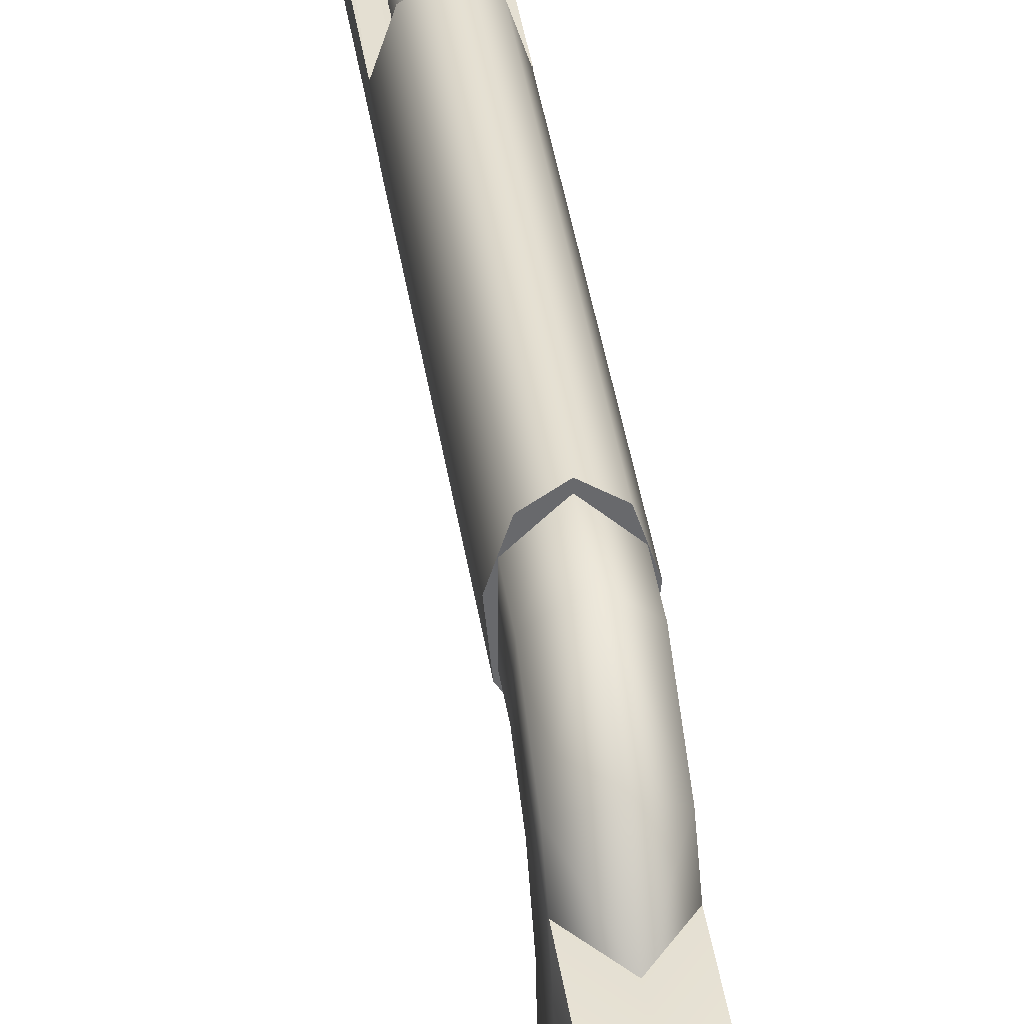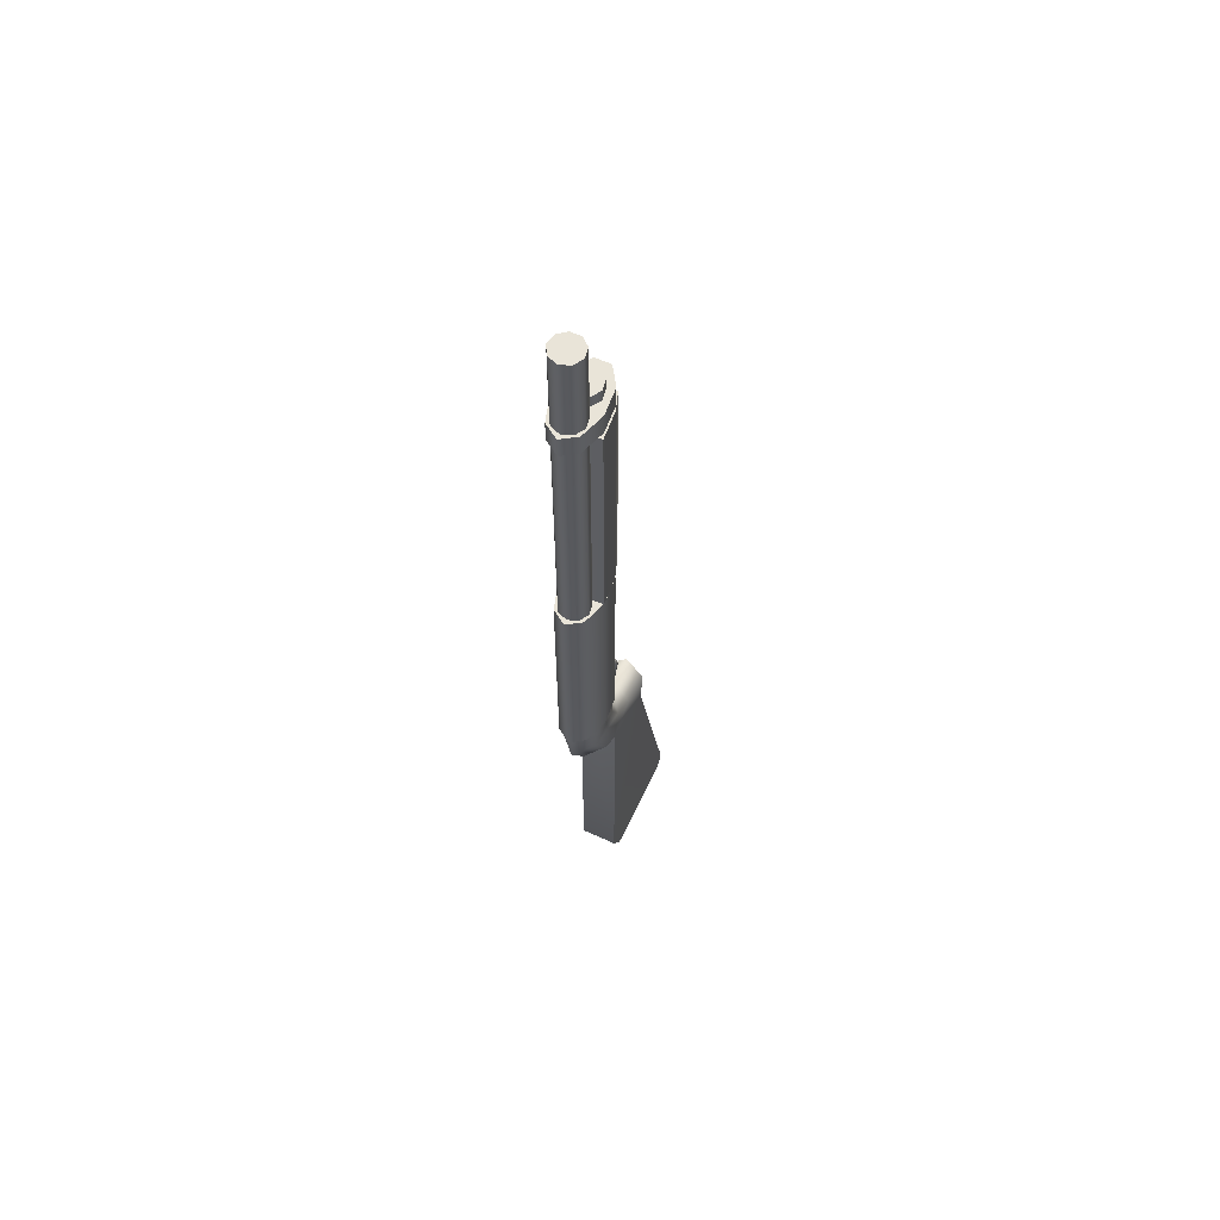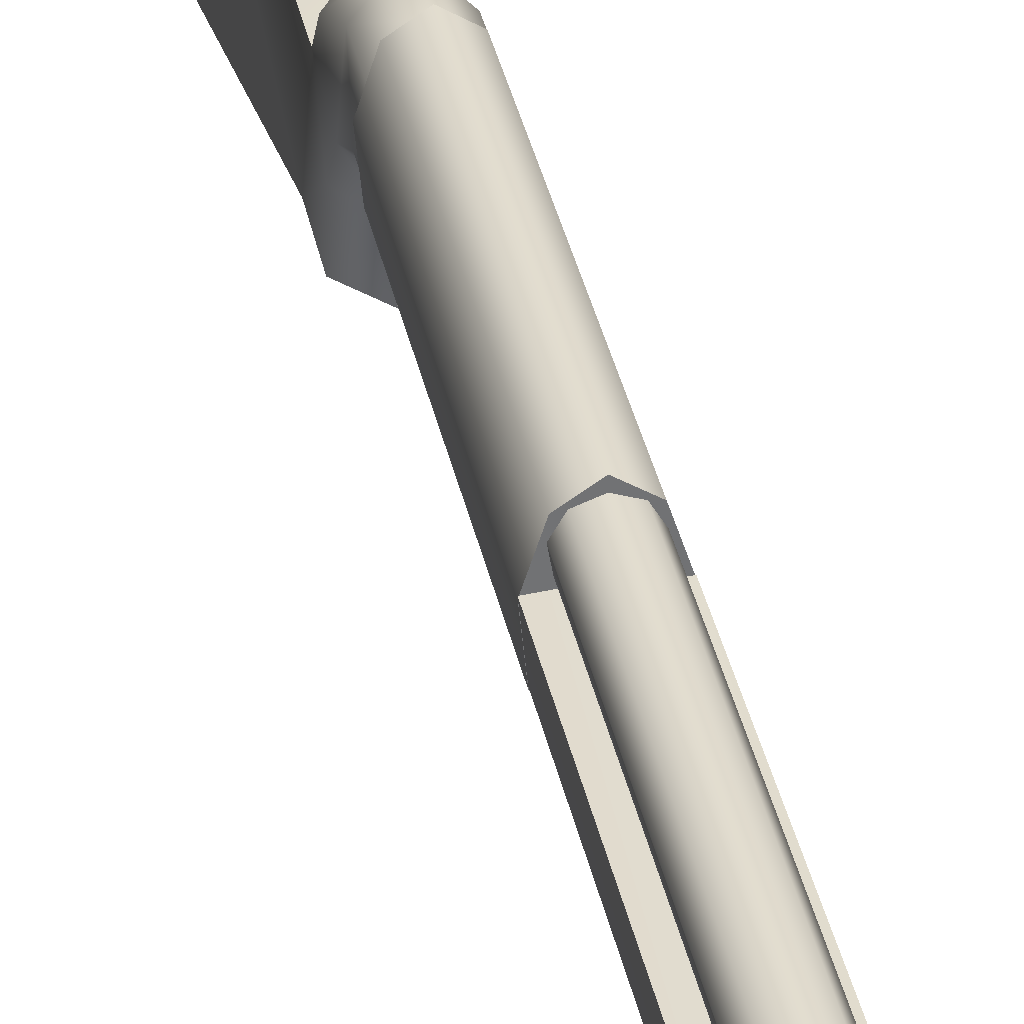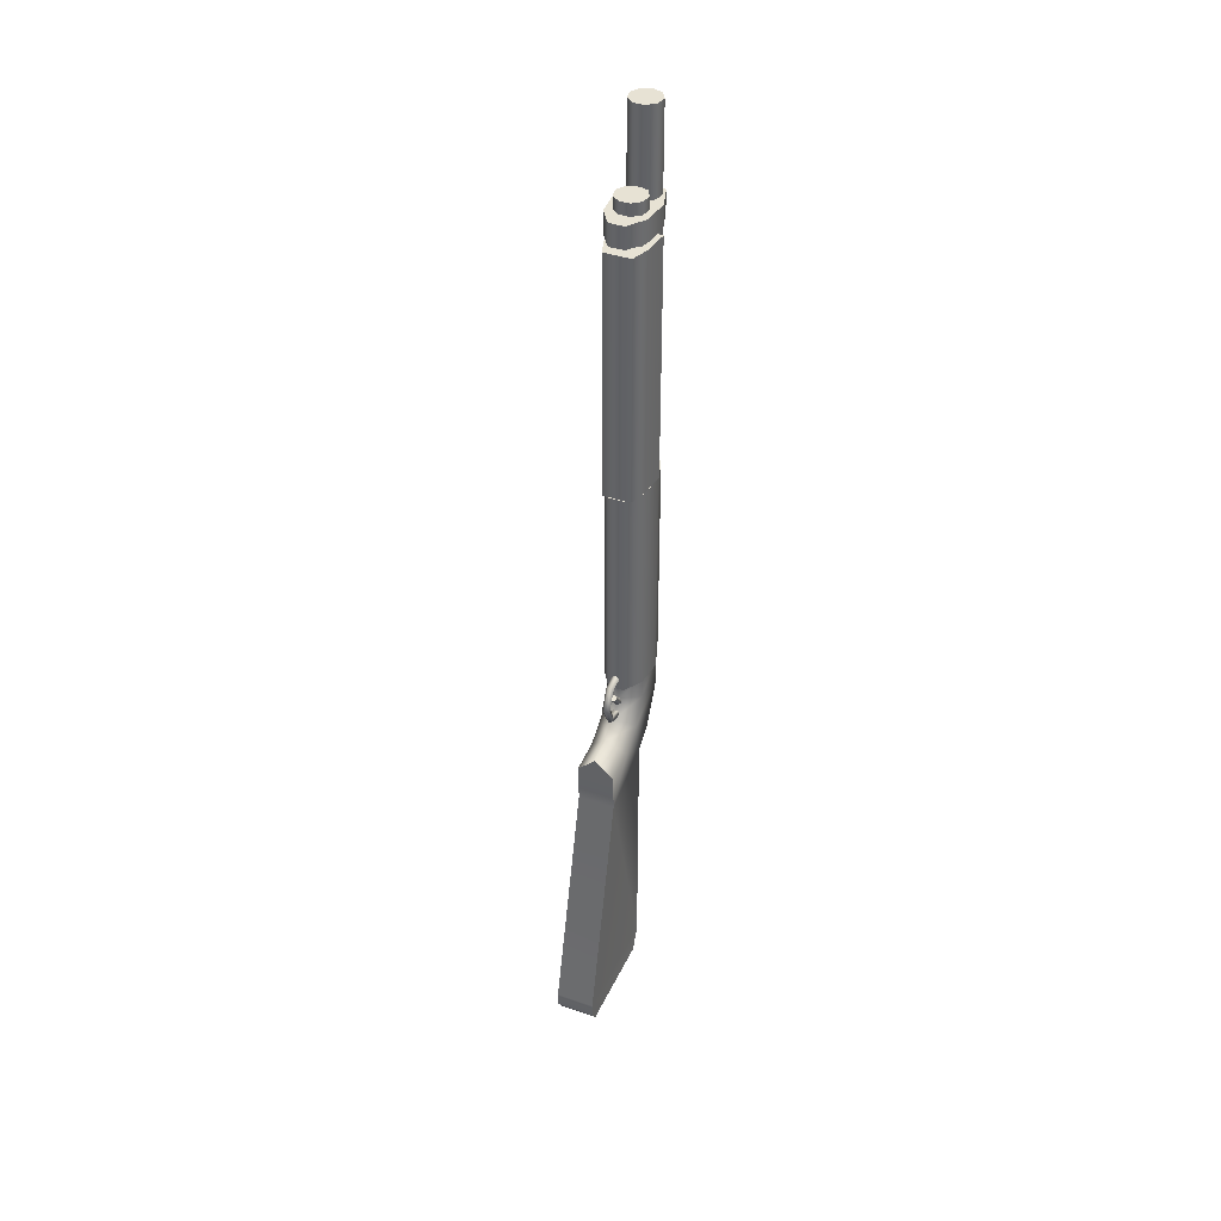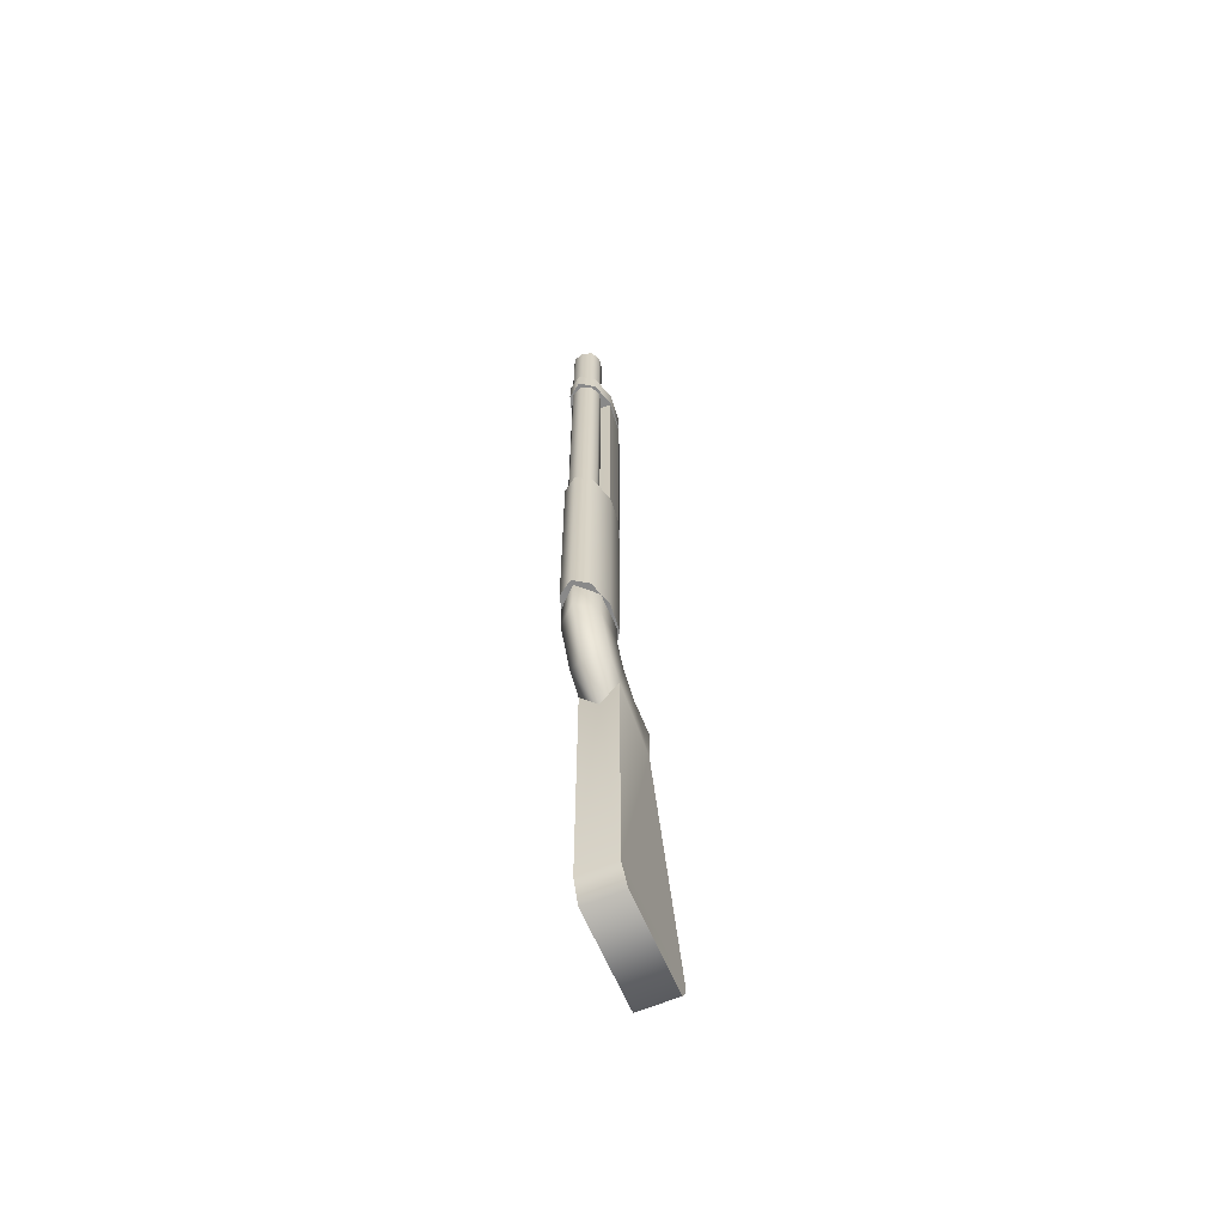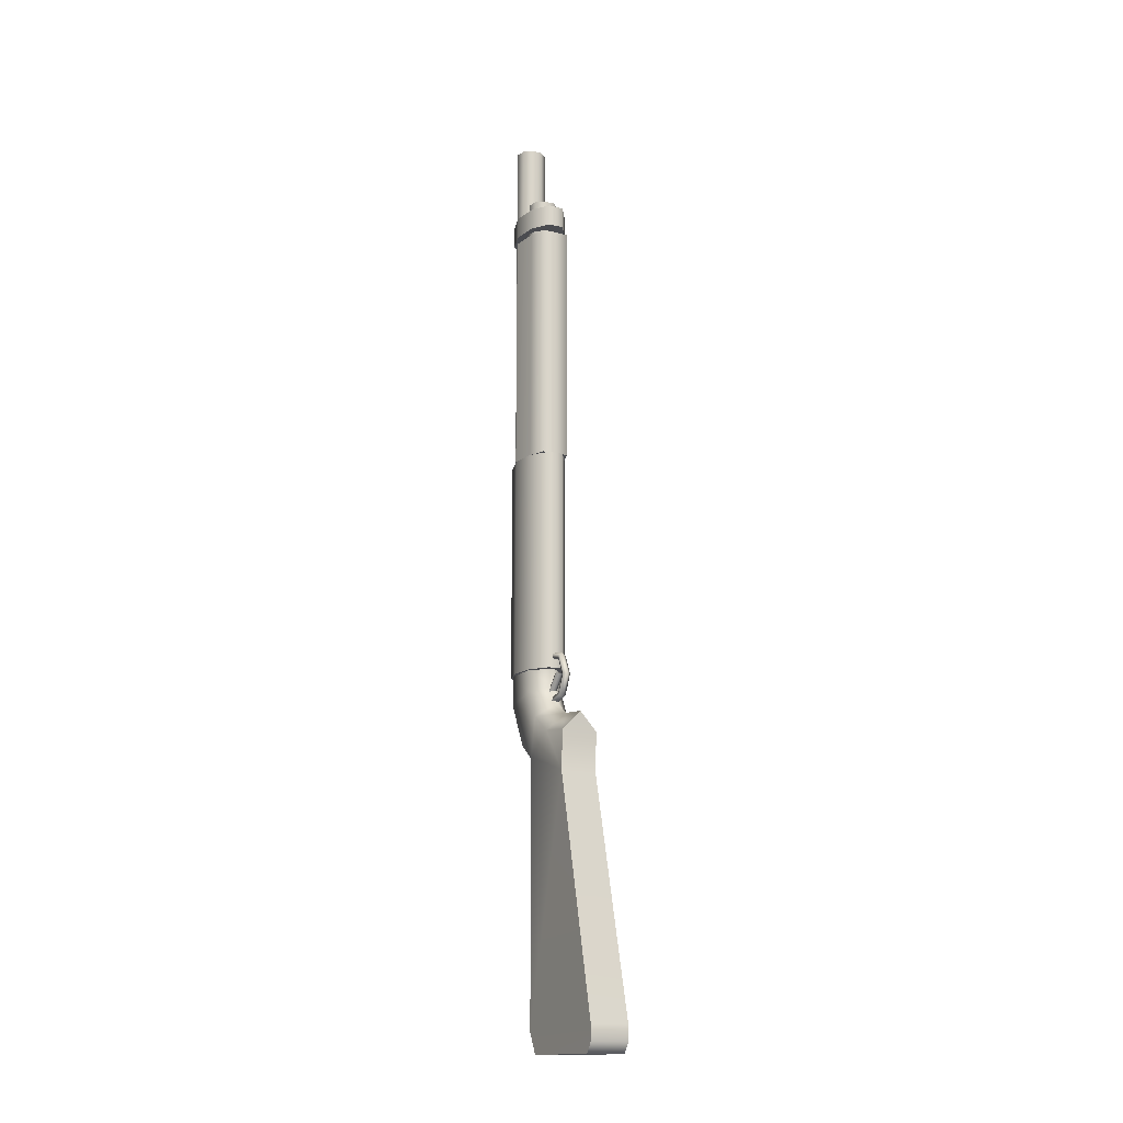
<metadata>
{"format":"obj","ext":"obj","renderer":"f3d","projection":"perspective","resolution":1024,"background":"white","views":[{"elev":37.7,"azim":172.0,"up":"+Y"},{"elev":59.9,"azim":-154.8,"up":"+Z"},{"elev":34.9,"azim":-11.3,"up":"+Y"},{"elev":39.7,"azim":23.4,"up":"+Z"},{"elev":-63.2,"azim":-157.2,"up":"+Z"},{"elev":-15.2,"azim":-28.0,"up":"+Z"}]}
</metadata>
<code>
o Cube_Cube.001
v 0 0.05119 -0.9951
v 0 0.05119 -0.4392
v 0.03595 0.02748 -0.4392
v 0.03595 0.02748 -0.9951
v 0.05507 -0.03257 -0.4392
v 0.05507 -0.03257 -0.9951
v 0.04843 -0.1009 -0.4392
v 0.04843 -0.1009 -0.9951
v 0.01913 -0.1454 -0.4392
v 0.01913 -0.1454 -0.9951
v -0.01913 -0.1454 -0.4392
v -0.01913 -0.1454 -0.9951
v -0.04843 -0.1009 -0.4392
v -0.04843 -0.1009 -0.9951
v -0.05507 -0.03257 -0.4392
v -0.05507 -0.03257 -0.9951
v -0.03595 0.02748 -0.4392
v -0.03595 0.02748 -0.9951
v 0.05507 -0.03016 -0.4394
v 0.05507 -0.03016 0.1688
v 0.04843 -0.09845 0.1688
v 0.04843 -0.09845 -0.4394
v 0.03323 -0.143 0.1688
v 0.03323 -0.143 -0.4394
v -0.03323 -0.143 0.1688
v -0.03323 -0.143 -0.4394
v -0.04843 -0.09845 0.1688
v -0.04843 -0.09845 -0.4394
v -0.05507 -0.03016 0.1688
v -0.05507 -0.03016 -0.4394
v 0.03595 -0.02758 0.1688
v 0 -0.02721 0.1688
v -0.03595 -0.0289 0.1688
v 0 -0.02617 -0.4394
v 0.03595 -0.02938 -0.4394
v -0.03595 -0.0286 -0.4394
v 0 -0.03279 0.1697
v 0 -0.03279 0.2703
v 0.02443 -0.04168 0.2703
v 0.02443 -0.04168 0.1697
v 0.03742 -0.06419 0.2703
v 0.03742 -0.06419 0.1697
v 0.03291 -0.08979 0.2703
v 0.03291 -0.08979 0.1697
v 0.013 -0.1065 0.2703
v 0.013 -0.1065 0.1697
v -0.013 -0.1065 0.2703
v -0.013 -0.1065 0.1697
v -0.03291 -0.08979 0.2703
v -0.03291 -0.08979 0.1697
v -0.03742 -0.06419 0.2703
v -0.03742 -0.06419 0.1697
v -0.02443 -0.04168 0.2703
v -0.02443 -0.04168 0.1697
v 0.04564 -0.2674 -1.169
v 0.04564 -0.185 -1.16
v 0 -0.2009 -1.116
v 0 -0.272 -1.122
v -0.04564 -0.185 -1.16
v -0.04564 -0.2674 -1.169
v 0 -0.02448 -1.209
v 0.04564 -0.058 -1.178
v 0.04564 -0.125 -1.116
v 0 -0.1586 -1.086
v -0.04564 -0.125 -1.116
v -0.04564 -0.058 -1.178
v 0 0.03928 -1.083
v 0.04564 -0.004206 -1.072
v 0.04564 -0.09117 -1.049
v 0 -0.1347 -1.038
v -0.04564 -0.09117 -1.049
v -0.04564 -0.004206 -1.072
v 0 0.03928 -0.9947
v 0.04564 -0.004206 -0.9959
v 0.04564 -0.09117 -0.9947
v 0 -0.1347 -0.9944
v -0.04564 -0.09117 -0.9947
v -0.04564 -0.004206 -0.9959
v 0.04564 -0.2626 -1.266
v -0.04564 -0.2626 -1.266
v 0 -0.263 -1.266
v 0 -0.263 -1.266
v 0 -0.263 -1.266
v 0 0.038 -0.45
v 0 0.038 0.45
v 0.02443 0.02911 0.45
v 0.02443 0.02911 -0.45
v 0.03742 0.006599 0.45
v 0.03742 0.006599 -0.45
v 0.03291 -0.019 0.45
v 0.03291 -0.019 -0.45
v 0.013 -0.03571 0.45
v 0.013 -0.03571 -0.45
v -0.013 -0.03571 0.45
v -0.013 -0.03571 -0.45
v -0.03291 -0.019 0.45
v -0.03291 -0.019 -0.45
v -0.03742 0.006599 0.45
v -0.03742 0.006599 -0.45
v -0.02443 0.02911 0.45
v -0.02443 0.02911 -0.45
v 0 0.05053 0.1864
v 0 0.05053 0.2402
v 0.03595 0.02682 0.2402
v 0.03595 0.02682 0.1864
v 0.05507 -0.03323 0.2402
v 0.05507 -0.03323 0.1864
v 0.04843 -0.1015 0.2402
v 0.04843 -0.1015 0.1864
v 0.01913 -0.1461 0.2402
v 0.01913 -0.1461 0.1864
v -0.01913 -0.1461 0.2402
v -0.01913 -0.1461 0.1864
v -0.04843 -0.1015 0.2402
v -0.04843 -0.1015 0.1864
v -0.05507 -0.03323 0.2402
v -0.05507 -0.03323 0.1864
v -0.03595 0.02682 0.2402
v -0.03595 0.02682 0.1864
v -0.04564 -0.1056 -1.863
v 0.04564 -0.1056 -1.863
v 0.04793 -0.4038 -1.849
v 0.04793 -0.4032 -1.887
v 0.04793 -0.3858 -1.914
v 0.04564 -0.1056 -1.213
v -0.04564 -0.1056 -1.213
v -0.04769 -0.1358 -1.914
v 0.04793 -0.1358 -1.914
v -0.04769 -0.4038 -1.849
v -0.04769 -0.2457 -1.227
v -0.04769 -0.3858 -1.914
v -0.04769 -0.4031 -1.887
v -0.04769 -0.2457 -1.227
v 0.000567 -0.1731 -1.014
v -0.000423 -0.1336 -1.06
v 0.009128 -0.1307 -1.054
v 0.01002 -0.1663 -1.012
v 0.005563 -0.1262 -1.043
v 0.006298 -0.1555 -1.009
v -0.006191 -0.1264 -1.043
v -0.005457 -0.1557 -1.009
v -0.009891 -0.1309 -1.054
v -0.008998 -0.1665 -1.012
v 0 -0.21 -1.02
v 0 -0.1836 -1.075
v 0.009511 -0.1793 -1.069
v 0.009511 -0.2031 -1.02
v 0.005878 -0.1724 -1.061
v 0.005878 -0.1919 -1.02
v -0.005878 -0.1724 -1.061
v -0.005878 -0.1919 -1.02
v -0.009511 -0.1793 -1.069
v -0.009511 -0.2031 -1.02
v 0 -0.1244 -1.088
v 0.009511 -0.126 -1.082
v 0.005878 -0.1284 -1.071
v -0.005878 -0.1284 -1.071
v -0.009511 -0.126 -1.082
v 0 -0.1244 -0.9518
v 0.009511 -0.126 -0.9585
v 0.005878 -0.1284 -0.9694
v -0.005878 -0.1284 -0.9694
v -0.009511 -0.126 -0.9585
v 0 -0.1836 -0.9653
v 0.009511 -0.1793 -0.9707
v 0.005878 -0.1724 -0.9794
v -0.005878 -0.1724 -0.9794
v -0.009511 -0.1793 -0.9707
v 0 -0.1056 -1.273
f 137 141 143
f 143 134 137
f 137 139 141
f 66 61 169
f 65 66 126
f 59 126 80
f 60 55 58
f 129 122 79
f 121 128 127
f 62 169 61
f 127 128 124
f 122 129 132
f 131 124 123
f 135 136 137
f 137 136 138
f 139 138 140
f 140 142 143
f 143 142 135
f 145 146 147
f 146 148 149
f 148 150 151
f 151 150 152
f 153 152 145
f 154 155 146
f 155 156 148
f 156 157 150
f 150 157 158
f 152 158 154
f 159 164 165
f 160 165 166
f 166 167 162
f 167 168 163
f 168 164 159
f 164 144 147
f 165 147 149
f 149 151 167
f 151 153 168
f 153 144 164
f 169 62 125
f 66 169 126
f 120 126 169
f 125 121 169
f 121 120 169
f 79 55 60
f 120 127 129
f 63 56 125
f 79 125 56
f 79 122 121
f 59 65 126
f 60 59 80
f 80 129 79
f 120 121 127
f 131 127 124
f 123 122 132
f 132 131 123
f 134 135 137
f 139 137 138
f 141 139 140
f 141 140 143
f 134 143 135
f 144 145 147
f 147 146 149
f 149 148 151
f 153 151 152
f 144 153 145
f 145 154 146
f 146 155 148
f 148 156 150
f 152 150 158
f 145 152 154
f 160 159 165
f 161 160 166
f 161 166 162
f 162 167 163
f 163 168 159
f 165 164 147
f 166 165 149
f 166 149 167
f 167 151 168
f 168 153 164
f 80 79 60
f 129 80 120
f 126 120 80
f 127 131 129
f 132 129 131
f 62 63 125
f 55 79 56
f 128 121 122
f 125 79 121
f 122 123 124
f 124 128 122
f 13 11 7
f 8 14 16
f 27 25 21
f 22 28 34
f 32 31 34
f 49 47 43
f 85 92 90
f 114 112 108
f 109 115 117
f 5 3 15
f 2 17 3
f 15 13 7
f 11 9 7
f 7 5 15
f 17 15 3
f 18 1 4
f 4 6 16
f 8 10 12
f 12 14 8
f 16 18 4
f 6 8 16
f 20 31 21
f 32 33 27
f 29 27 33
f 25 23 21
f 21 31 32
f 32 27 21
f 36 34 28
f 35 19 22
f 22 24 26
f 26 28 22
f 30 36 28
f 35 22 34
f 30 29 36
f 33 32 34
f 31 20 19
f 19 35 31
f 36 29 33
f 31 35 34
f 34 36 33
f 41 39 43
f 38 53 39
f 51 49 53
f 47 45 43
f 43 39 53
f 53 49 43
f 88 86 90
f 85 100 98
f 98 96 85
f 94 92 85
f 90 86 85
f 85 96 94
f 106 104 116
f 103 118 104
f 116 114 108
f 112 110 108
f 108 106 116
f 118 116 104
f 119 102 105
f 105 107 117
f 109 111 113
f 113 115 109
f 117 119 105
f 107 109 117
f 2 3 4
f 3 5 6
f 5 7 8
f 7 9 10
f 9 11 12
f 11 13 14
f 13 15 16
f 15 17 18
f 17 2 1
f 20 21 22
f 21 23 24
f 23 25 26
f 25 27 28
f 27 29 30
f 37 38 39
f 39 41 42
f 41 43 44
f 43 45 46
f 45 47 48
f 48 47 49
f 50 49 51
f 52 51 53
f 53 38 37
f 55 56 57
f 57 59 60
f 63 64 57
f 57 64 65
f 67 68 62
f 68 69 63
f 69 70 64
f 64 70 71
f 65 71 72
f 66 72 67
f 73 74 68
f 74 75 69
f 75 76 70
f 70 76 77
f 71 77 78
f 72 78 73
f 85 86 87
f 86 88 89
f 88 90 91
f 90 92 93
f 92 94 95
f 94 96 97
f 96 98 99
f 98 100 101
f 100 85 84
f 103 104 105
f 104 106 107
f 106 108 109
f 108 110 111
f 110 112 113
f 112 114 115
f 114 116 117
f 117 116 118
f 119 118 103
f 1 2 4
f 4 3 6
f 6 5 8
f 8 7 10
f 10 9 12
f 12 11 14
f 14 13 16
f 16 15 18
f 18 17 1
f 19 20 22
f 22 21 24
f 24 23 26
f 26 25 28
f 28 27 30
f 40 37 39
f 40 39 42
f 42 41 44
f 44 43 46
f 46 45 48
f 50 48 49
f 52 50 51
f 54 52 53
f 54 53 37
f 58 55 57
f 58 57 60
f 56 63 57
f 59 57 65
f 61 67 62
f 62 68 63
f 63 69 64
f 65 64 71
f 66 65 72
f 61 66 67
f 67 73 68
f 68 74 69
f 69 75 70
f 71 70 77
f 72 71 78
f 67 72 73
f 84 85 87
f 87 86 89
f 89 88 91
f 91 90 93
f 93 92 95
f 95 94 97
f 97 96 99
f 99 98 101
f 101 100 84
f 102 103 105
f 105 104 107
f 107 106 109
f 109 108 111
f 111 110 113
f 113 112 115
f 115 114 117
f 119 117 118
f 102 119 103
l 81 82
l 81 83
l 130 133

</code>
